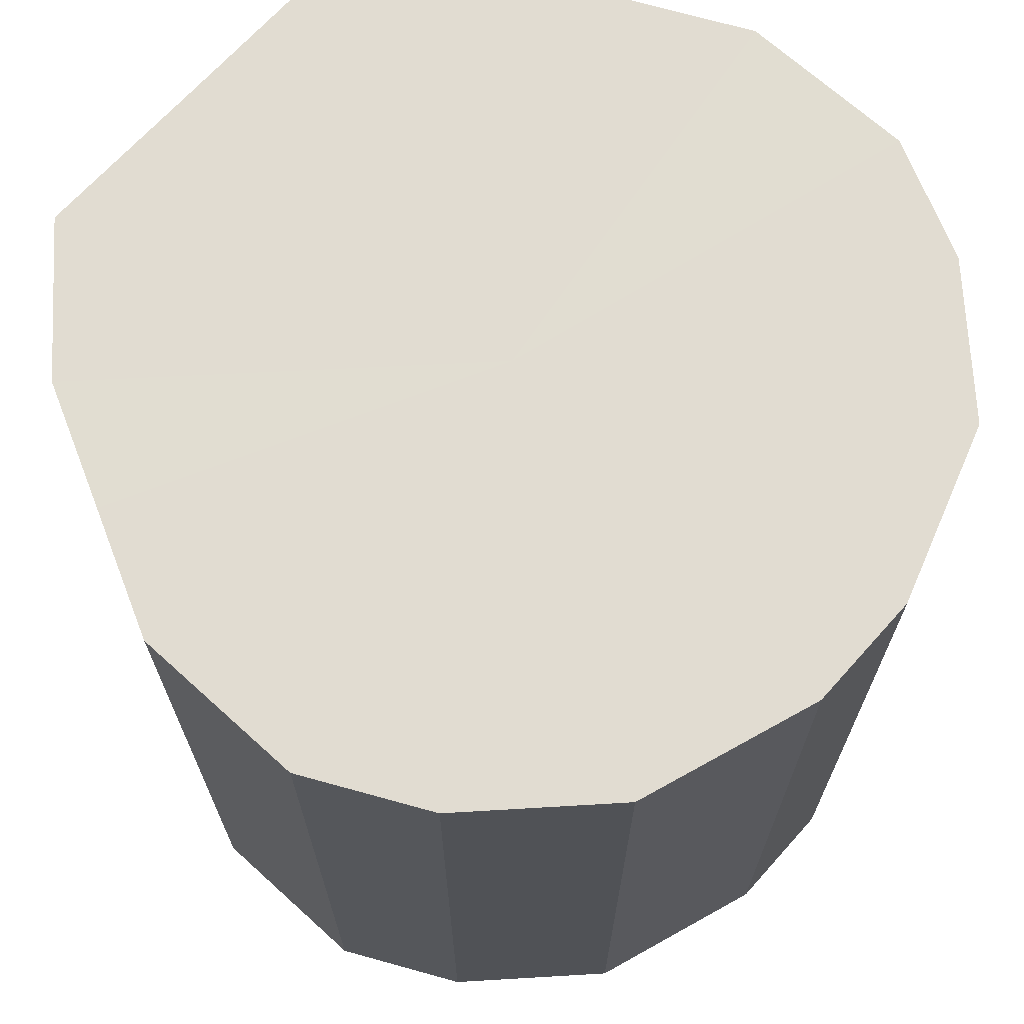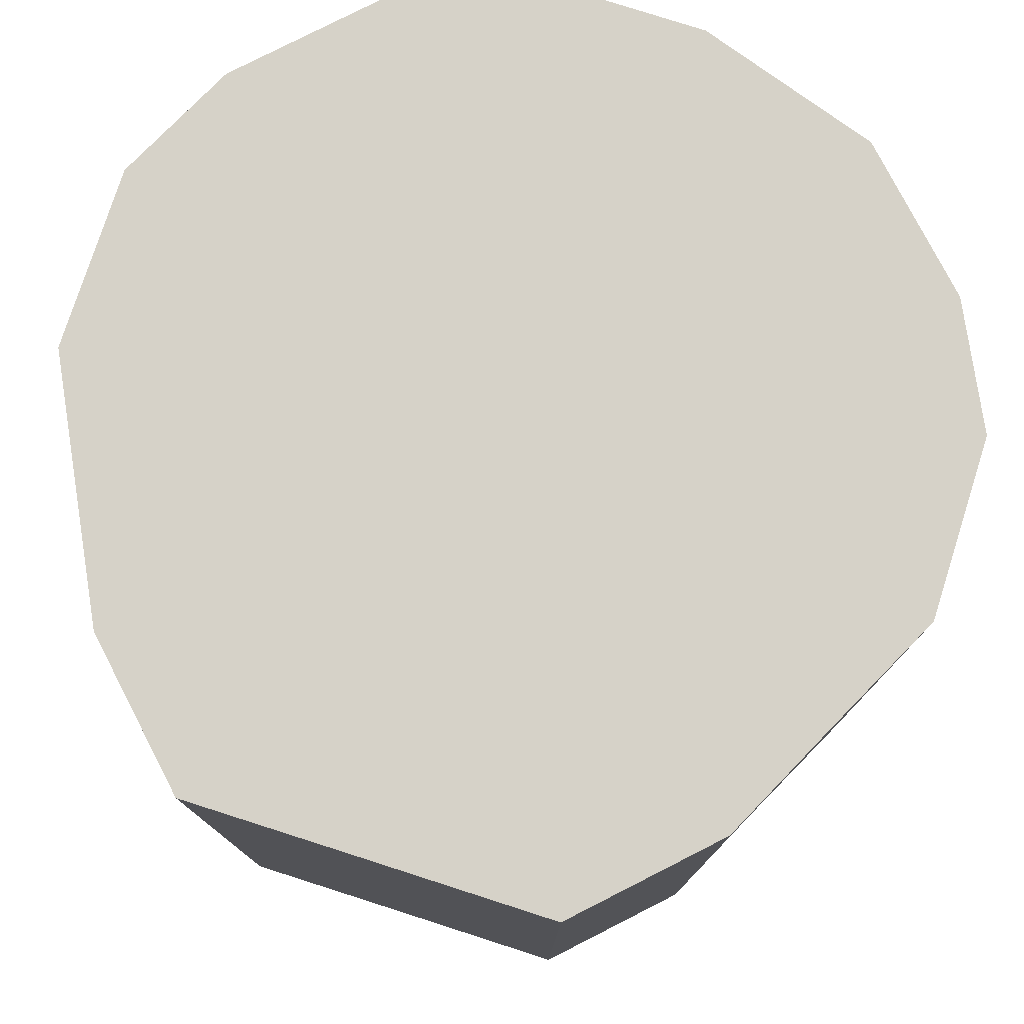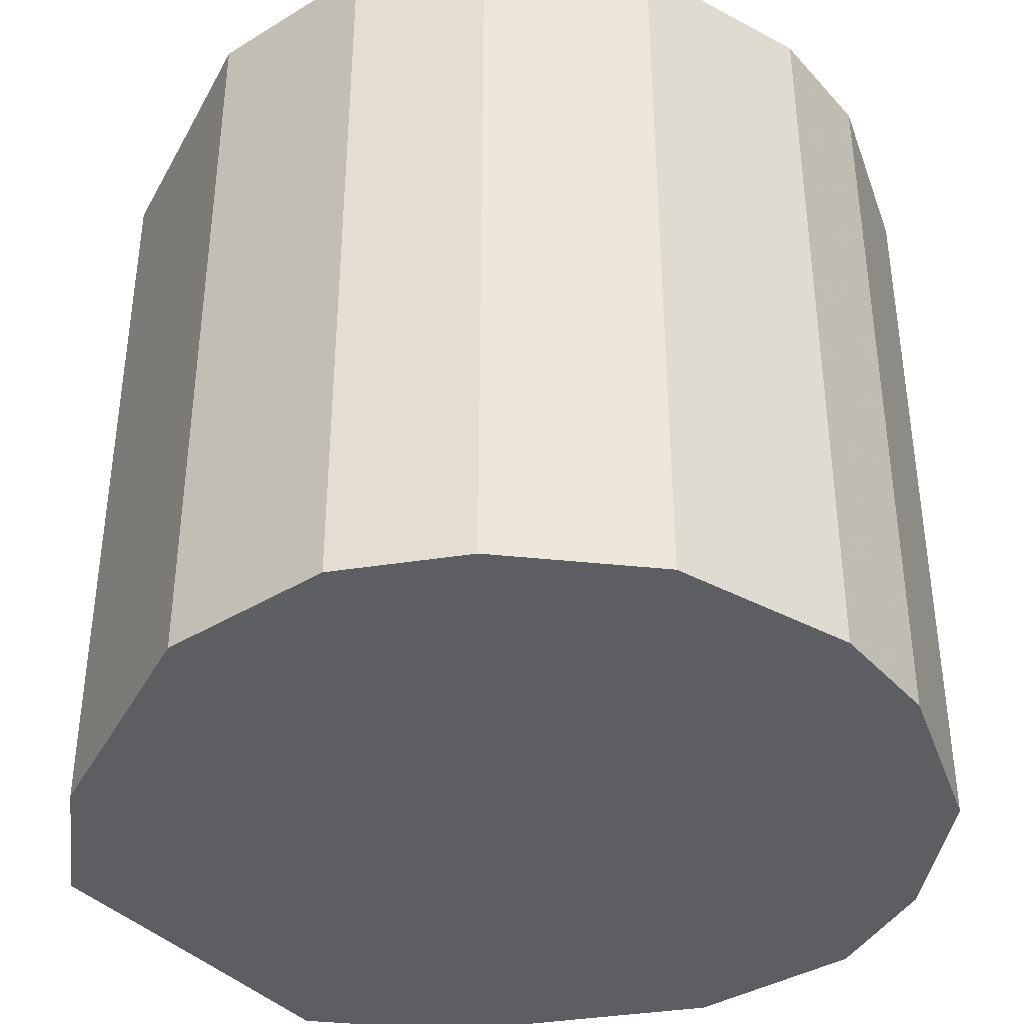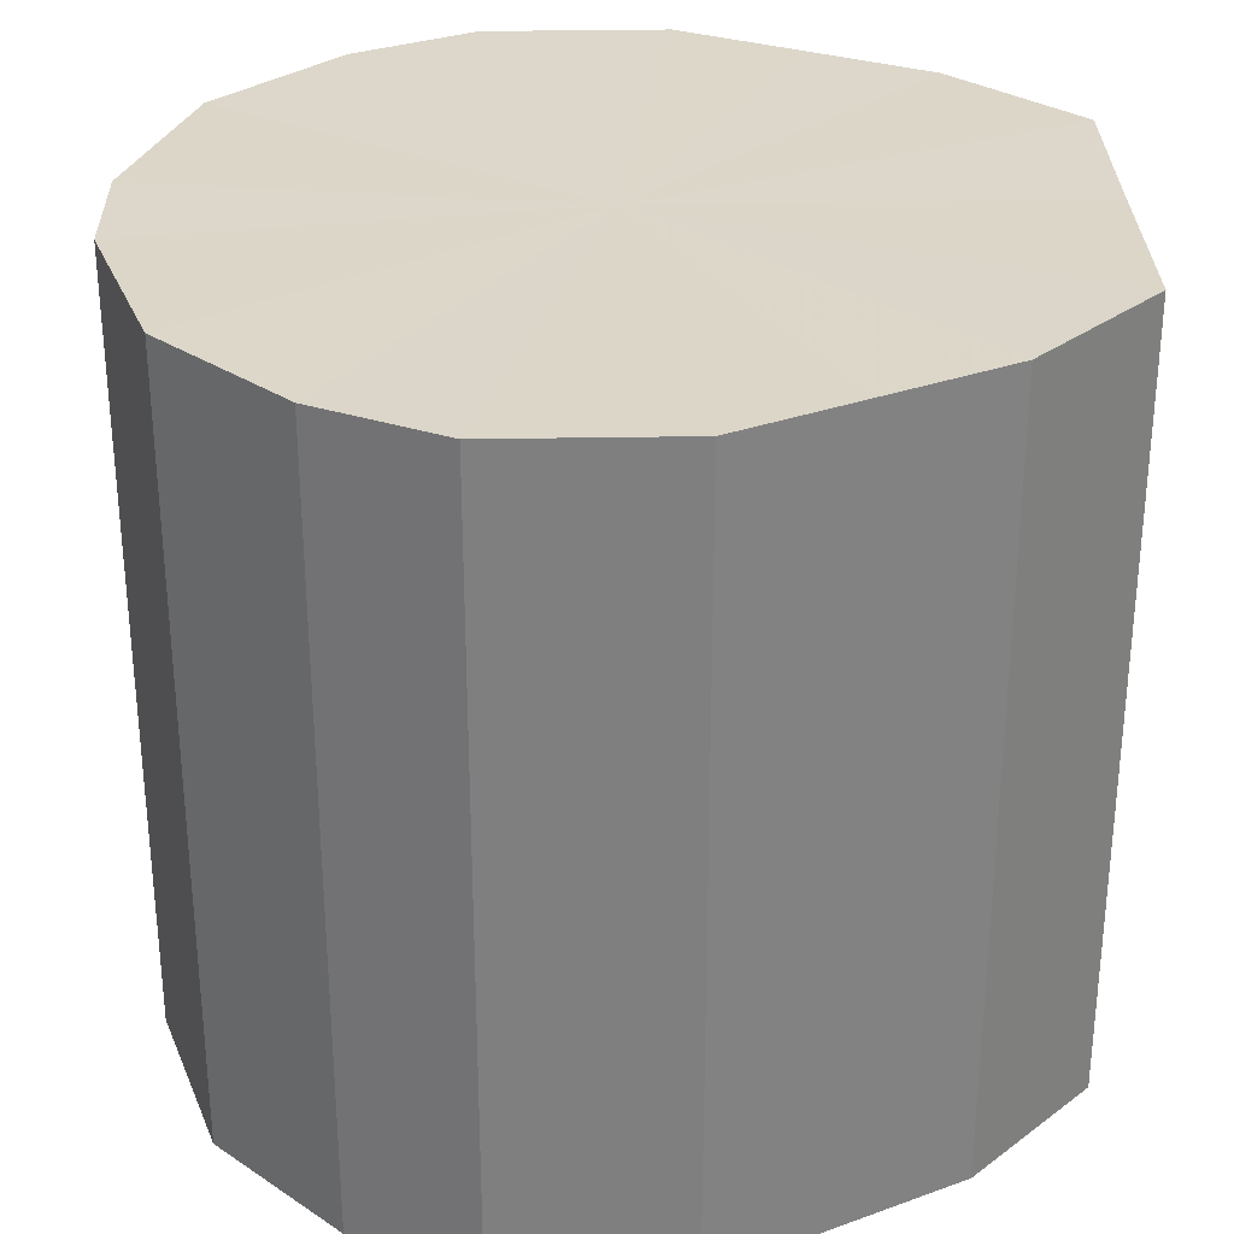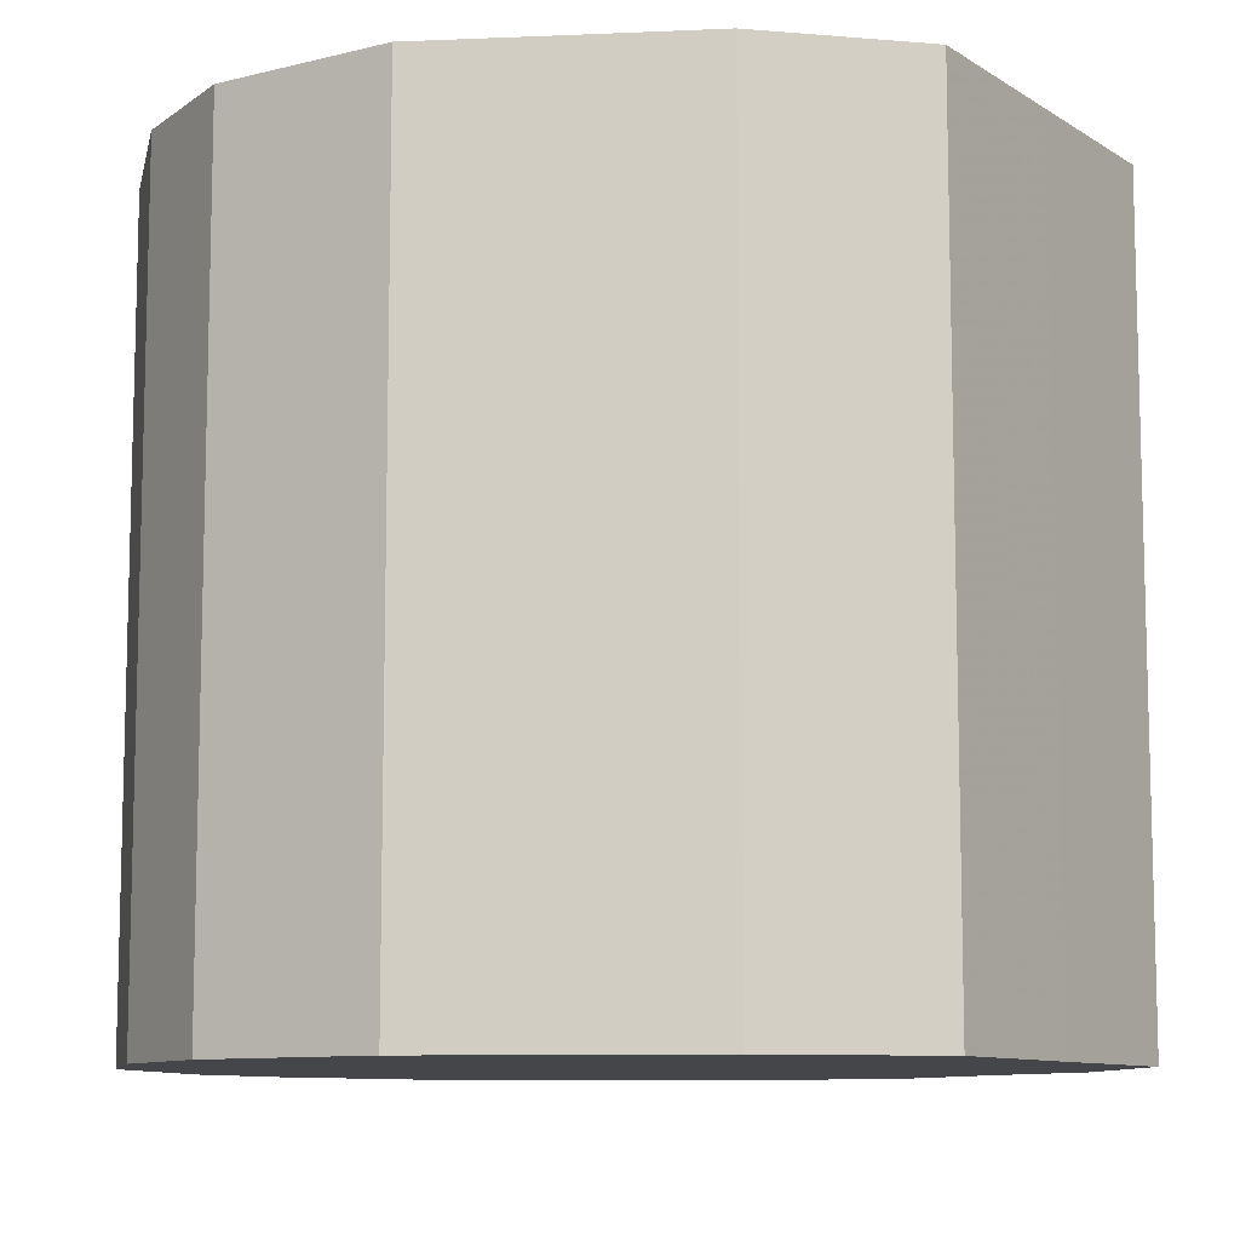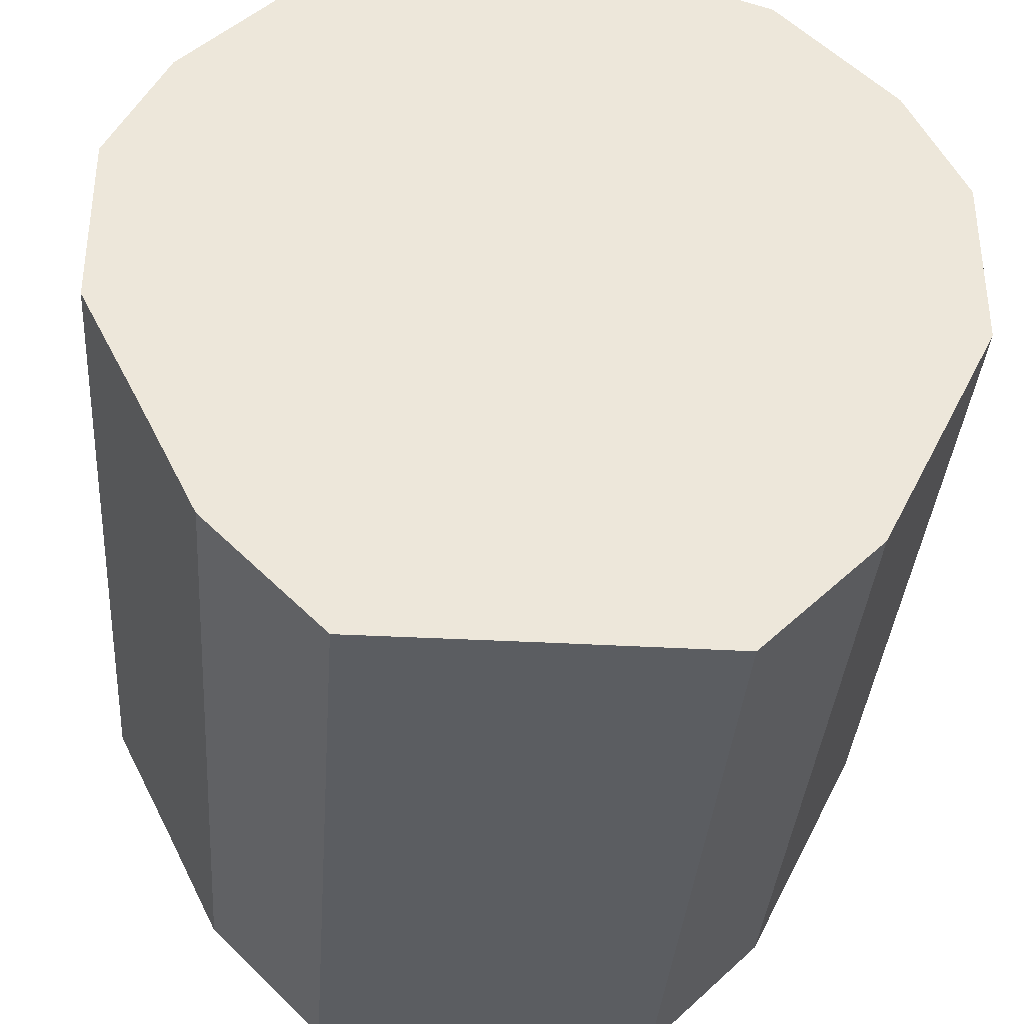
<metadata>
{"format":"obj","ext":"obj","renderer":"f3d","projection":"perspective","resolution":1024,"background":"white","views":[{"elev":69.1,"azim":132.1,"up":"+Z"},{"elev":77.8,"azim":17.8,"up":"+Z"},{"elev":-38.8,"azim":127.5,"up":"+Z"},{"elev":30.3,"azim":-91.3,"up":"+Z"},{"elev":-9.7,"azim":-57.1,"up":"+Z"},{"elev":-36.0,"azim":-4.1,"up":"+Y"}]}
</metadata>
<code>
o 11691
v 2177 1877 7.832
v 2177 1877 7.832
v 2177 1877 7.962
v 2177 1877 7.832
v 2177 1877 7.962
v 2177 1877 7.832
v 2177 1877 7.962
v 2177 1877 7.832
v 2177 1877 7.962
v 2177 1877 7.832
v 2177 1877 7.962
v 2177 1877 7.832
v 2177 1877 7.962
v 2177 1877 7.832
v 2177 1877 7.962
v 2177 1878 7.832
v 2177 1877 7.962
v 2177 1877 7.832
v 2177 1877 7.962
v 2177 1878 7.832
v 2177 1878 7.962
v 2177 1878 7.832
v 2177 1878 7.962
v 2177 1878 7.832
v 2177 1878 7.962
v 2177 1878 7.832
v 2177 1878 7.962
v 2177 1878 7.832
v 2177 1878 7.962
v 2177 1878 7.832
v 2177 1878 7.962
v 2177 1878 7.832
v 2177 1878 7.962
v 2177 1878 7.962
v 2177 1877 7.962
v 2177 1877 7.832
v 2177 1877 7.962
v 2177 1877 7.832
v 2177 1877 7.962
v 2177 1877 7.962
v 2177 1877 7.832
v 2177 1877 7.962
v 2177 1877 7.832
v 2177 1877 7.832
v 2177 1877 7.962
v 2177 1877 7.962
v 2177 1877 7.832
v 2177 1877 7.962
v 2177 1877 7.832
v 2177 1877 7.832
v 2177 1877 7.962
v 2177 1878 7.962
v 2177 1877 7.832
v 2177 1878 7.962
v 2177 1878 7.832
v 2177 1878 7.832
v 2177 1878 7.962
v 2177 1878 7.962
v 2177 1878 7.832
v 2177 1878 7.962
v 2177 1878 7.832
v 2177 1878 7.832
v 2177 1878 7.962
v 2177 1878 7.962
v 2177 1878 7.832
v 2177 1878 7.962
v 2177 1878 7.832
v 2177 1878 7.832
v 2177 1877 7.832
v 2177 1877 7.832
v 2177 1877 7.832
v 2177 1877 7.832
v 2177 1877 7.832
v 2177 1877 7.832
v 2177 1877 7.832
v 2177 1877 7.832
v 2177 1877 7.832
v 2177 1878 7.832
v 2177 1877 7.832
v 2177 1878 7.832
v 2177 1878 7.832
v 2177 1878 7.832
v 2177 1878 7.832
v 2177 1878 7.832
v 2177 1878 7.832
v 2177 1878 7.832
v 2177 1877 7.962
v 2177 1877 7.962
v 2177 1877 7.962
v 2177 1877 7.962
v 2177 1877 7.962
v 2177 1877 7.962
v 2177 1877 7.962
v 2177 1877 7.962
v 2177 1877 7.962
v 2177 1877 7.962
v 2177 1878 7.962
v 2177 1878 7.962
v 2177 1878 7.962
v 2177 1878 7.962
v 2177 1878 7.962
v 2177 1878 7.962
v 2177 1878 7.962
v 2177 1878 7.962
f 1 2 3
f 2 4 5
f 6 1 7
f 4 8 9
f 10 6 11
f 8 12 13
f 14 10 15
f 12 16 17
f 18 14 19
f 16 20 21
f 22 18 23
f 20 24 25
f 26 22 27
f 24 28 29
f 30 26 31
f 28 32 33
f 32 30 34
f 35 36 37
f 37 38 39
f 40 41 35
f 42 43 40
f 39 44 45
f 46 47 42
f 48 49 46
f 45 50 51
f 52 53 48
f 54 55 52
f 51 56 57
f 58 59 54
f 60 61 58
f 57 62 63
f 64 65 60
f 66 67 64
f 63 68 66
f 69 70 71
f 69 72 70
f 69 71 73
f 69 74 72
f 69 73 75
f 69 76 74
f 69 75 77
f 69 78 76
f 69 77 79
f 69 80 78
f 69 79 81
f 69 82 80
f 69 81 83
f 69 84 82
f 69 83 85
f 69 86 84
f 69 85 86
f 87 88 89
f 87 90 88
f 87 89 91
f 87 92 90
f 87 91 93
f 87 94 92
f 87 93 95
f 87 96 94
f 87 95 97
f 87 98 96
f 87 97 99
f 87 100 98
f 87 99 101
f 87 102 100
f 87 101 103
f 87 104 102
f 87 103 104

</code>
